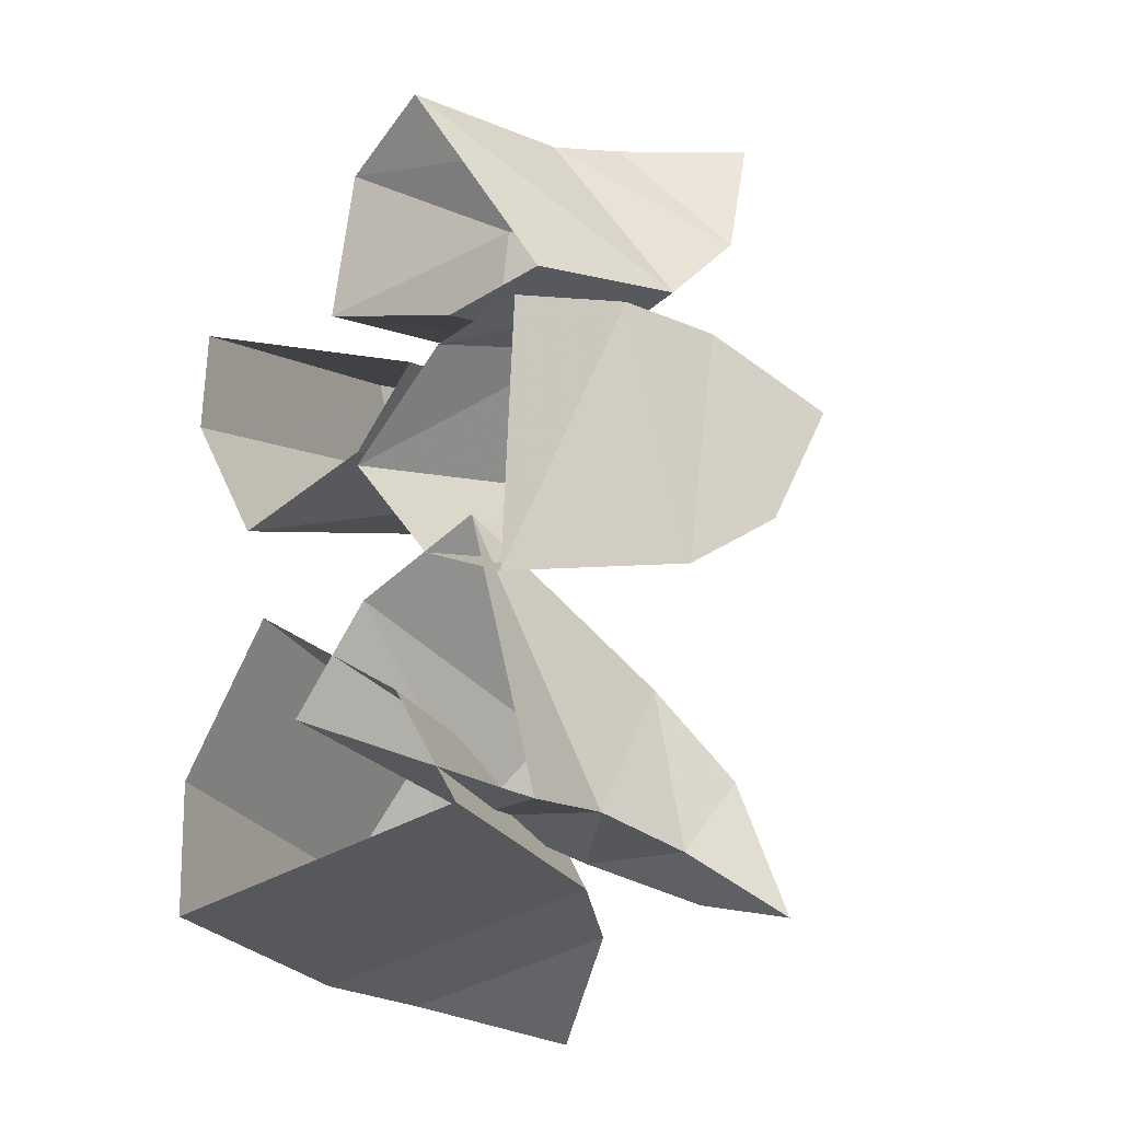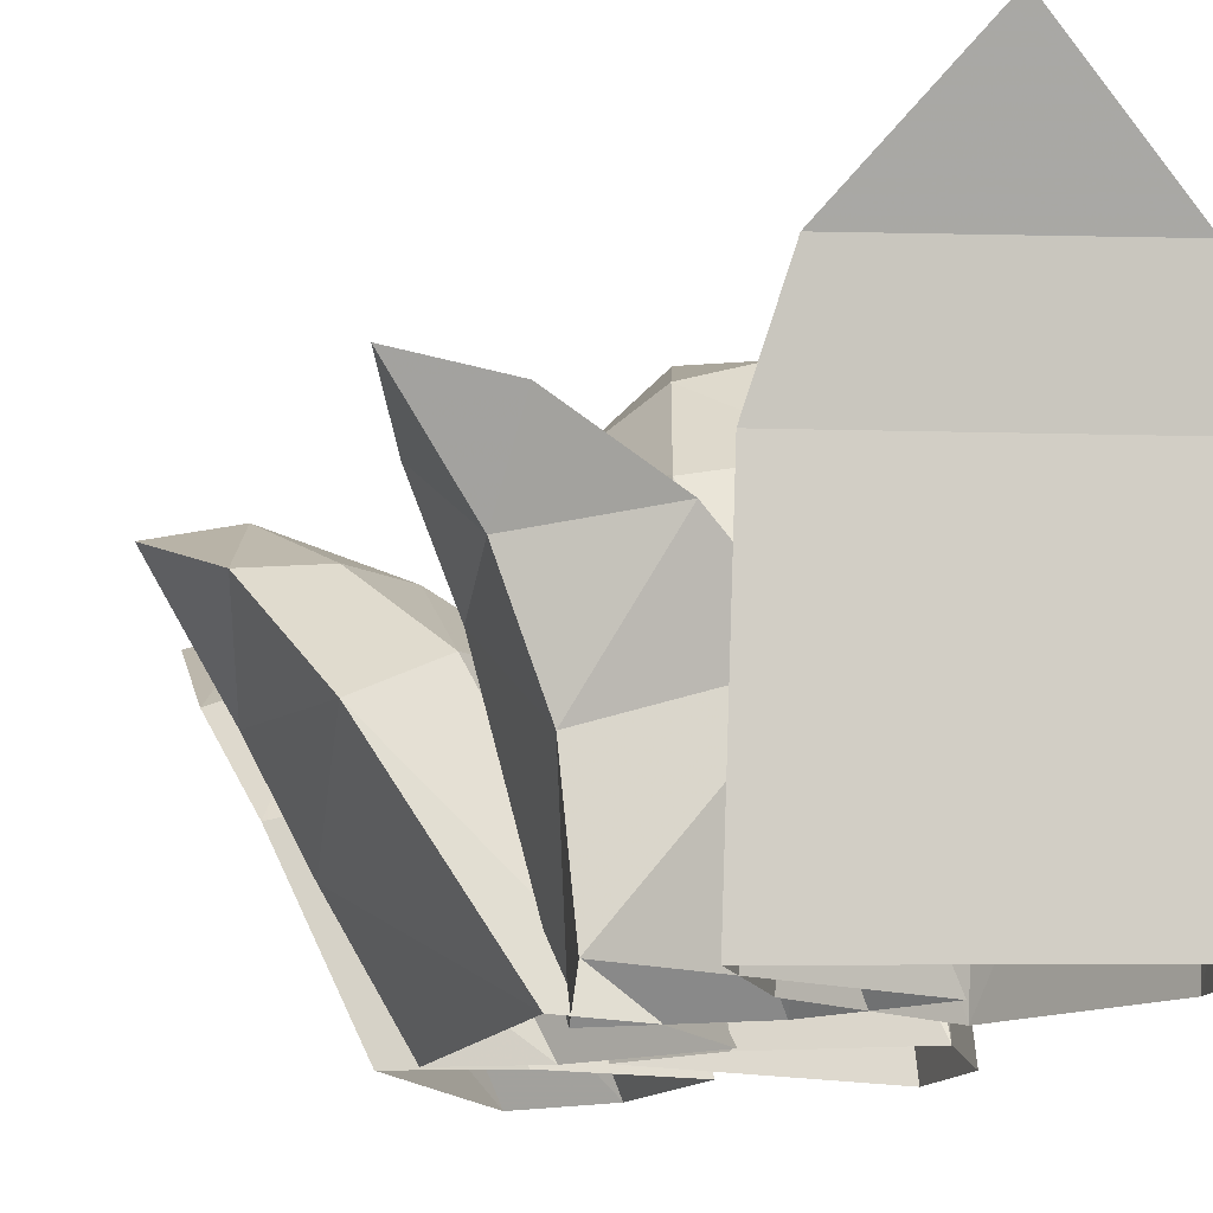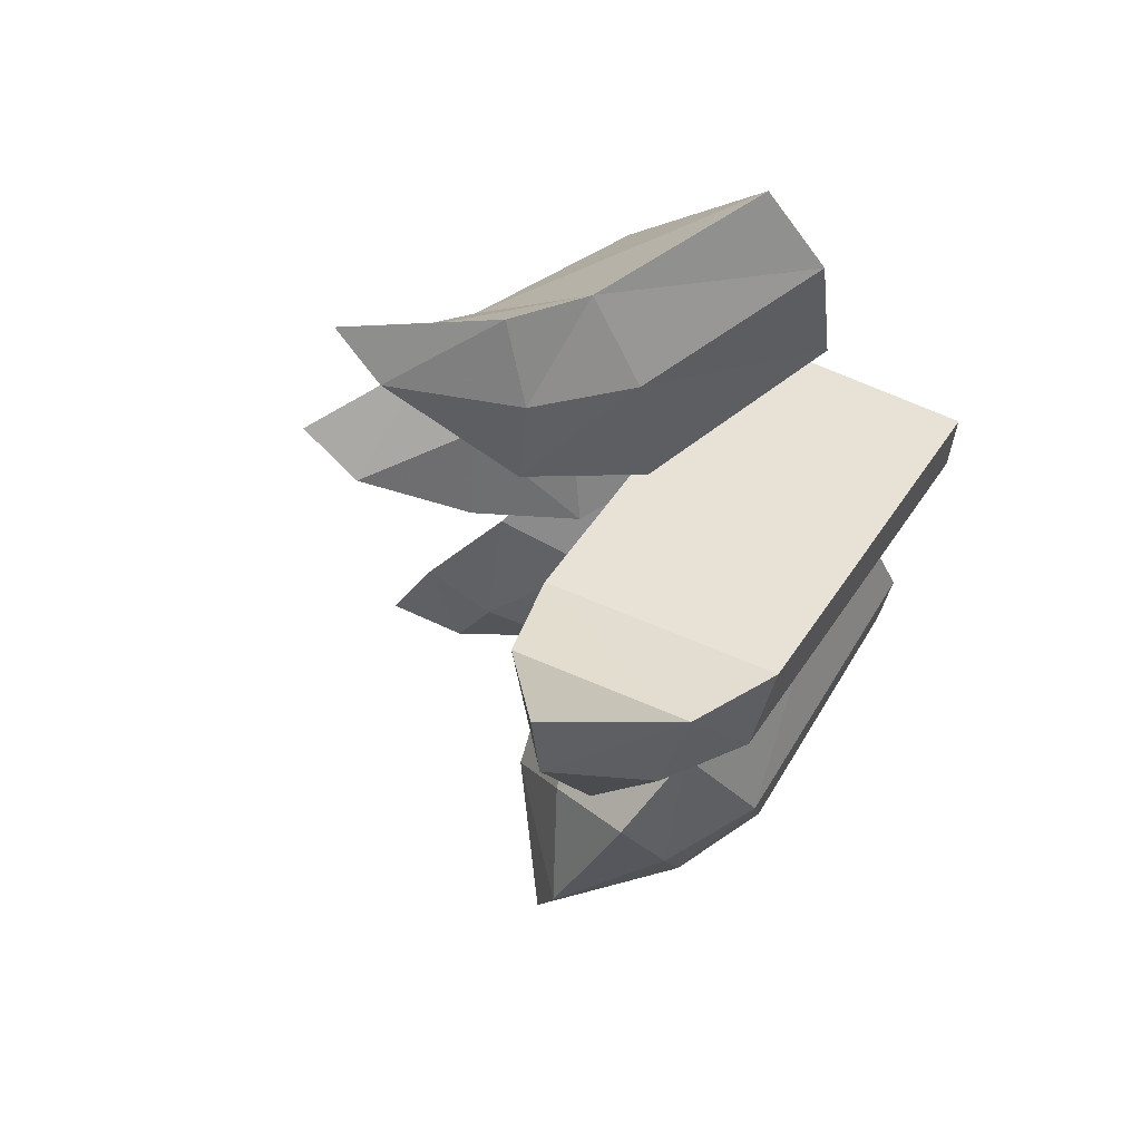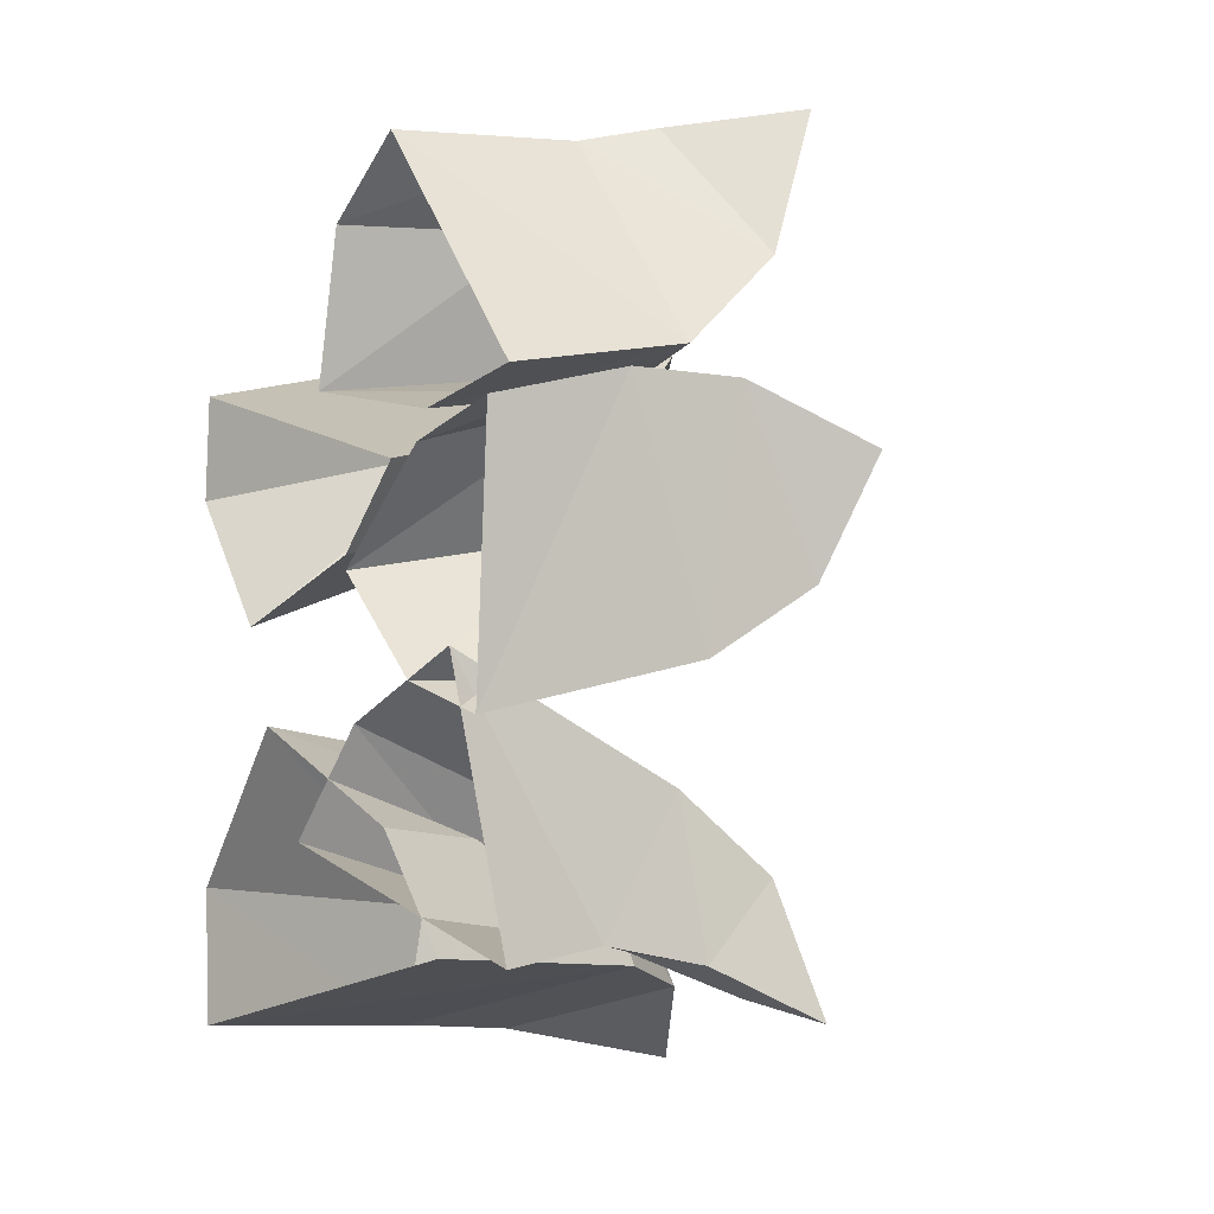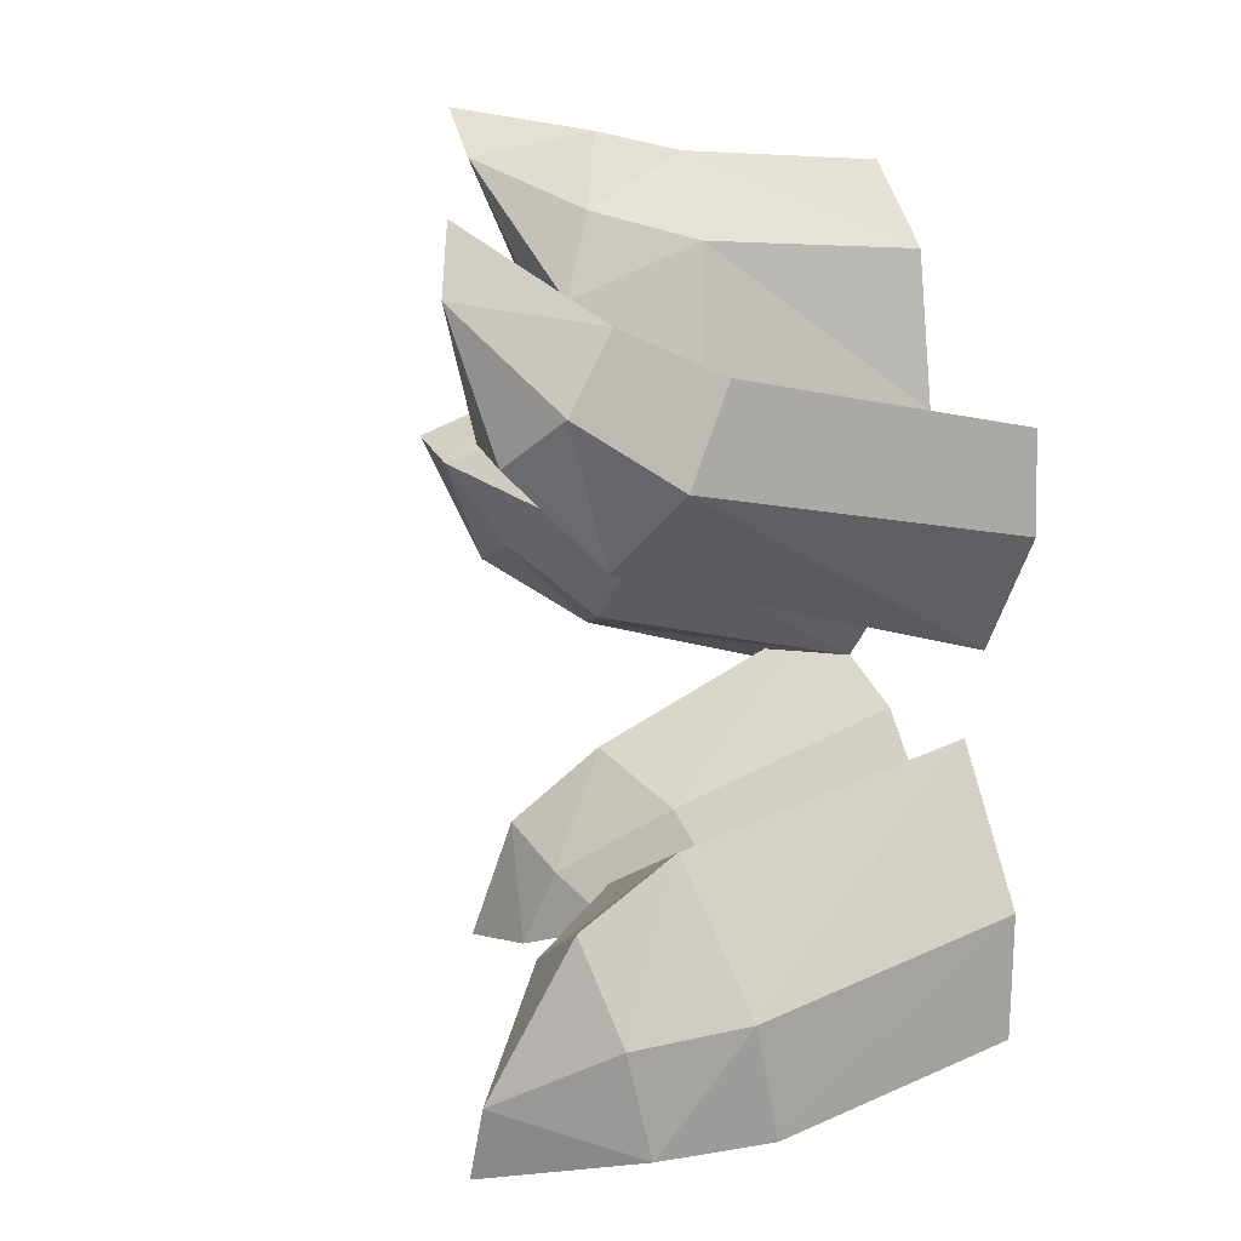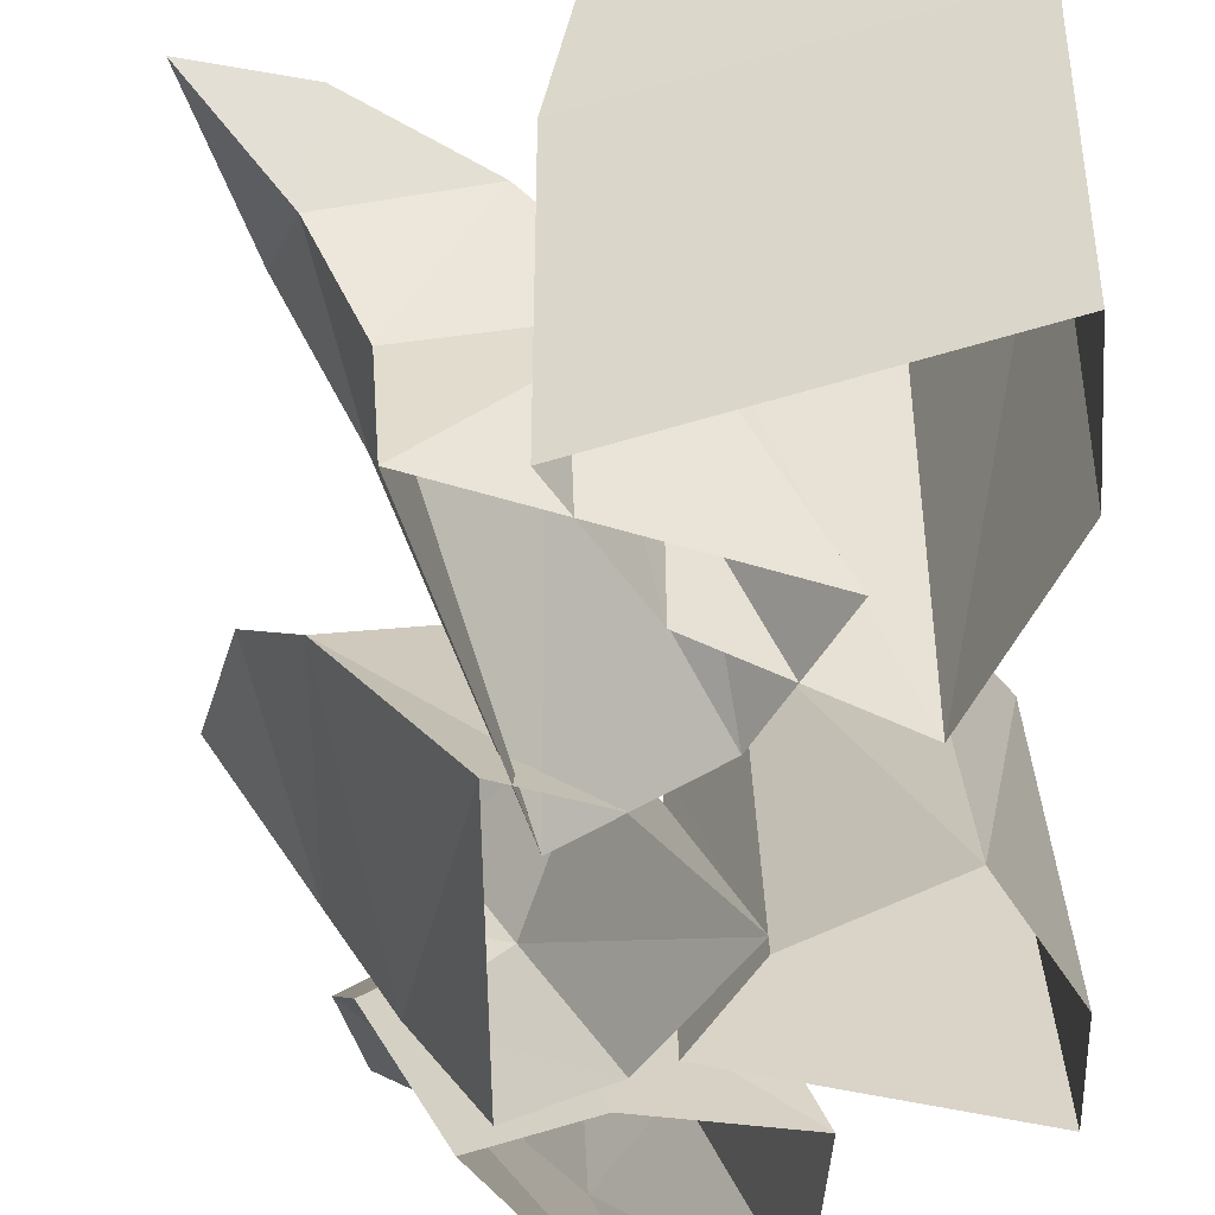
<metadata>
{"format":"obj","ext":"obj","renderer":"f3d","projection":"perspective","resolution":1024,"background":"white","views":[{"elev":-18.9,"azim":25.1,"up":"+Z"},{"elev":-13.6,"azim":165.0,"up":"+Y"},{"elev":70.3,"azim":-147.5,"up":"+Z"},{"elev":-2.2,"azim":37.8,"up":"+Z"},{"elev":14.9,"azim":-123.9,"up":"+Z"},{"elev":-50.7,"azim":-176.9,"up":"+Y"}]}
</metadata>
<code>
g FootBall_Static_Grass_mesh2
v 1.33 1.051 -1.221
v 1.037 0.9197 -1.103
v 1.372 0.8364 -1.113
v 1.585 1.073 -1.272
v 1.372 0.8364 -1.113
v 1.459 1.008 -0.889
v 1.585 1.073 -1.272
v 1.33 1.051 -1.221
v 1.585 1.073 -1.272
v 1.459 1.008 -0.889
v 1.237 0.9956 -0.9823
v 1.037 0.9197 -1.103
v 1.246 0.5561 -1.046
v 1.301 0.8041 -0.6534
v 1.301 0.8041 -0.6534
v 1.001 0.746 -0.769
v 0.7919 0.7073 -0.9837
v 1.246 0.5561 -1.046
v 0.7919 0.7073 -0.9837
v 1.029 0.2061 -0.2844
v 1.218 0.2061 -1.078
v 1.029 0.2061 -0.2844
v 0.7037 0.2061 -0.4825
v 0.5027 0.2061 -0.7931
v 0.5027 0.2061 -0.7931
v 1.218 0.2061 -1.078
v 0.5747 1.641 -1.285
v 0.3167 1.371 -1.098
v 0.2928 1.302 -1.413
v 0.6356 1.647 -1.509
v 0.2928 1.302 -1.413
v 0.9126 1.315 -1.243
v 0.6356 1.647 -1.509
v 0.5747 1.641 -1.285
v 0.6356 1.647 -1.509
v 0.9126 1.315 -1.243
v 0.7263 1.379 -0.9865
v 0.4562 1.428 -0.8129
v 0.4562 1.428 -0.8129
v 0.1569 1.004 -1.382
v 0.9907 1.021 -1.154
v 0.8094 1.093 -0.8588
v 0.9907 1.021 -1.154
v 0.3919 1.16 -0.6283
v 0.1563 1.08 -1.037
v 0.3919 1.16 -0.6283
v 0.1569 1.004 -1.382
v 0.1621 0.2061 -1.3
v 0.9948 0.2061 -1.066
v 0.8088 0.2061 -0.7452
v 0.9948 0.2061 -1.066
v 0.3869 0.2061 -0.4905
v 0.1565 0.2061 -0.9283
v 0.3869 0.2061 -0.4905
v 0.1621 0.2061 -1.3
v 1.348 1.187 1.059
v 1.274 1.032 0.683
v 1.512 0.9473 0.751
v 1.489 1.161 1.182
v 1.512 0.9473 0.751
v 1.167 0.9004 1.127
v 1.489 1.161 1.182
v 1.348 1.187 1.059
v 1.489 1.161 1.182
v 1.167 0.9004 1.127
v 1.046 1.001 0.9316
v 1.015 1.09 0.7013
v 1.015 1.09 0.7013
v 1.43 0.6788 0.4924
v 1.036 0.7074 1.076
v 1.036 0.7074 1.076
v 0.8518 0.7686 0.8557
v 1.161 0.7462 0.3989
v 0.7798 0.8217 0.4706
v 0.7798 0.8217 0.4706
v 1.43 0.6788 0.4924
v 0.8248 0.2061 1.044
v 1.223 0.2061 0.4095
v 0.6324 0.2061 0.8205
v 0.8248 0.2061 1.044
v 0.571 0.2061 0.3871
v 0.9496 0.2061 0.3144
v 0.571 0.2061 0.3871
v 1.223 0.2061 0.4095
v 1.514 1.181 0.1979
v 1.388 1.056 -0.03138
v 1.602 1.012 -0.1195
v 1.72 1.143 0.2396
v 1.602 1.012 -0.1195
v 1.489 0.8367 0.4148
v 1.72 1.143 0.2396
v 1.514 1.181 0.1979
v 1.72 1.143 0.2396
v 1.489 0.8367 0.4148
v 1.284 0.928 0.3293
v 1.21 1.061 0.1093
v 1.21 1.061 0.1093
v 1.439 0.7485 -0.3157
v 1.334 0.5566 0.429
v 1.124 0.6819 0.3709
v 1.334 0.5566 0.429
v 1.216 0.861 -0.2336
v 0.9554 0.8864 0.03109
v 0.9554 0.8864 0.03109
v 1.439 0.7485 -0.3157
v 1.117 0.2061 -0.4571
v 1.153 0.2061 0.3366
v 0.9168 0.2061 0.2327
v 1.153 0.2061 0.3366
v 0.6715 0.2061 -0.08629
v 0.8906 0.2061 -0.3728
v 0.6715 0.2061 -0.08629
v 1.117 0.2061 -0.4571
v 0.5293 1.744 0.8046
v 0.5848 1.693 0.9858
v 0.2912 1.424 0.7461
v 0.3021 1.546 0.54
v 0.5848 1.693 0.9858
v 0.7947 1.471 0.6048
v 0.2912 1.424 0.7461
v 0.8597 1.215 0.4176
v 0.7035 1.329 0.1977
v 0.6708 0.2061 -0.04512
v 0.8299 0.2061 0.1957
v 0.1741 1.289 0.3547
v 0.1424 0.2061 0.1193
v 0.3207 0.2061 -0.2265
v 0.3743 1.381 0.1337
v 0.7947 1.471 0.6048
v 0.5848 1.693 0.9858
v 0.5293 1.744 0.8046
v 0.6382 1.591 0.4346
v 0.4443 1.644 0.4085
v 0.3743 1.381 0.1337
v 0.3207 0.2061 -0.2265
v 0.1838 1.163 0.6181
v 0.1552 0.2061 0.4057
v 0.4443 1.644 0.4085
v 0.8597 1.215 0.4176
v 0.1838 1.163 0.6181
v 0.8299 0.2061 0.1957
v 0.1552 0.2061 0.4057
g FootBall_Static_Grass_mesh2_0
f 3 2 1
f 4 3 1
f 7 6 5
f 10 9 8
f 12 11 8
f 14 13 5
f 6 14 5
f 11 16 15
f 10 11 15
f 12 17 16
f 11 12 16
f 2 3 18
f 19 2 18
f 13 14 20
f 21 13 20
f 16 23 22
f 15 16 22
f 17 24 23
f 16 17 23
f 26 25 19
f 18 26 19
f 29 28 27
f 30 29 27
f 33 32 31
f 36 35 34
f 37 36 34
f 38 27 28
f 39 37 34
f 41 40 31
f 32 41 31
f 36 37 42
f 43 36 42
f 28 45 44
f 38 28 44
f 37 39 46
f 42 37 46
f 29 47 45
f 28 29 45
f 48 40 41
f 49 48 41
f 43 42 50
f 51 43 50
f 45 53 52
f 44 45 52
f 42 46 54
f 50 42 54
f 47 55 53
f 45 47 53
f 58 57 56
f 59 58 56
f 62 61 60
f 65 64 63
f 66 65 63
f 67 56 57
f 68 66 63
f 70 69 60
f 61 70 60
f 66 72 71
f 65 66 71
f 67 57 73
f 74 67 73
f 68 75 72
f 66 68 72
f 57 58 76
f 73 57 76
f 69 70 77
f 78 69 77
f 71 72 79
f 80 71 79
f 73 82 81
f 74 73 81
f 72 75 83
f 79 72 83
f 76 84 82
f 73 76 82
f 87 86 85
f 88 87 85
f 91 90 89
f 94 93 92
f 95 94 92
f 96 85 86
f 97 95 92
f 98 89 90
f 99 98 90
f 94 95 100
f 101 94 100
f 96 86 102
f 103 96 102
f 95 97 104
f 100 95 104
f 86 87 105
f 102 86 105
f 106 98 99
f 107 106 99
f 101 100 108
f 109 101 108
f 111 110 103
f 102 111 103
f 100 104 112
f 108 100 112
f 105 113 111
f 102 105 111
f 116 115 114
f 117 116 114
f 120 119 118
f 123 122 121
f 124 123 121
f 127 126 125
f 128 127 125
f 131 130 129
f 132 131 129
f 117 114 133
f 135 134 122
f 123 135 122
f 126 137 136
f 125 126 136
f 131 132 138
f 120 140 139
f 119 120 139
f 122 132 129
f 121 122 129
f 117 133 128
f 125 117 128
f 134 138 132
f 122 134 132
f 116 117 125
f 136 116 125
f 140 142 141
f 139 140 141
f 11 10 8

</code>
